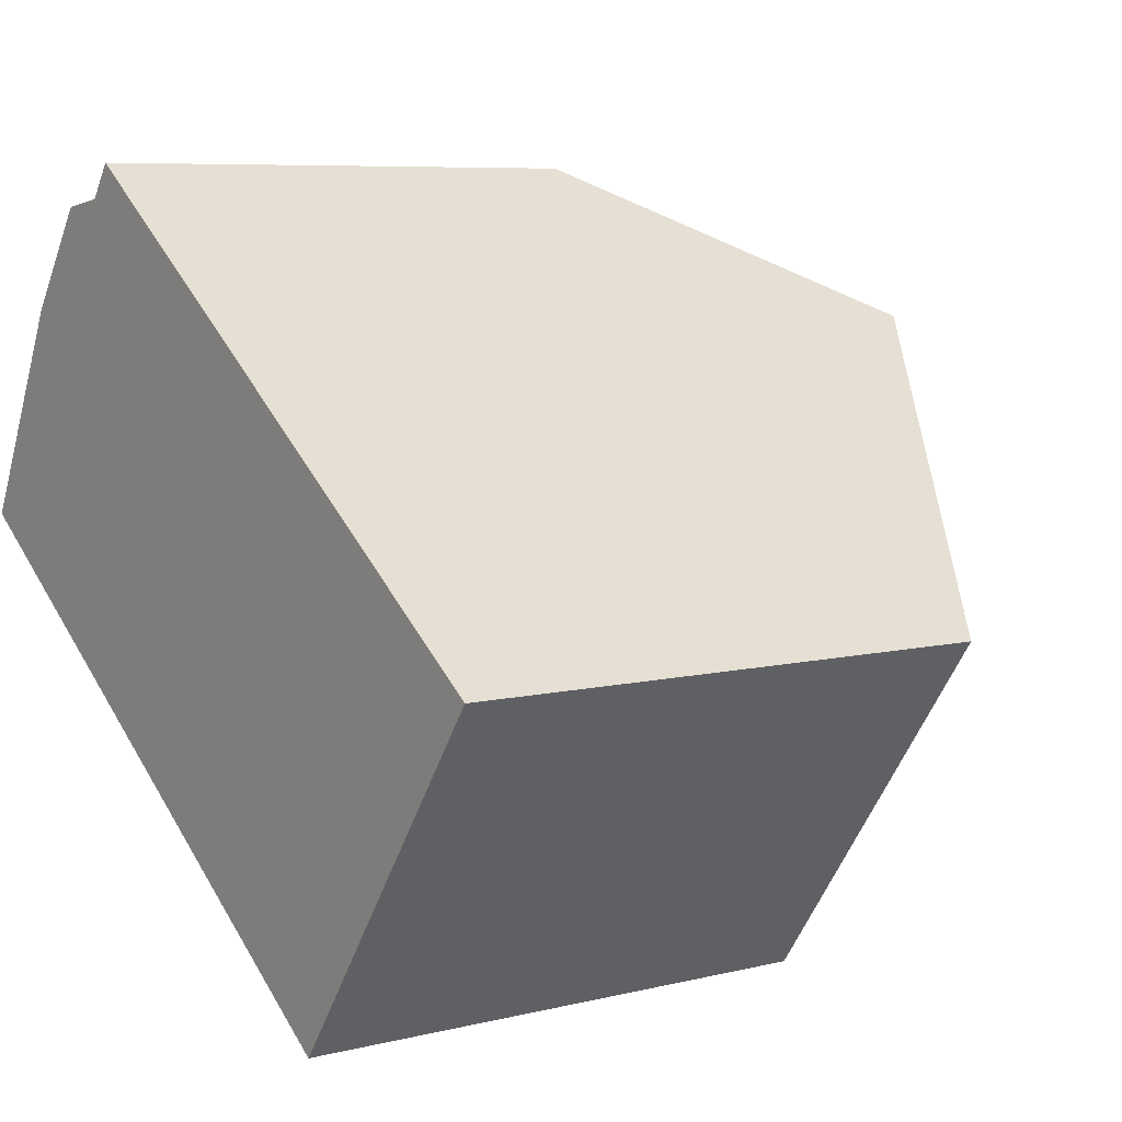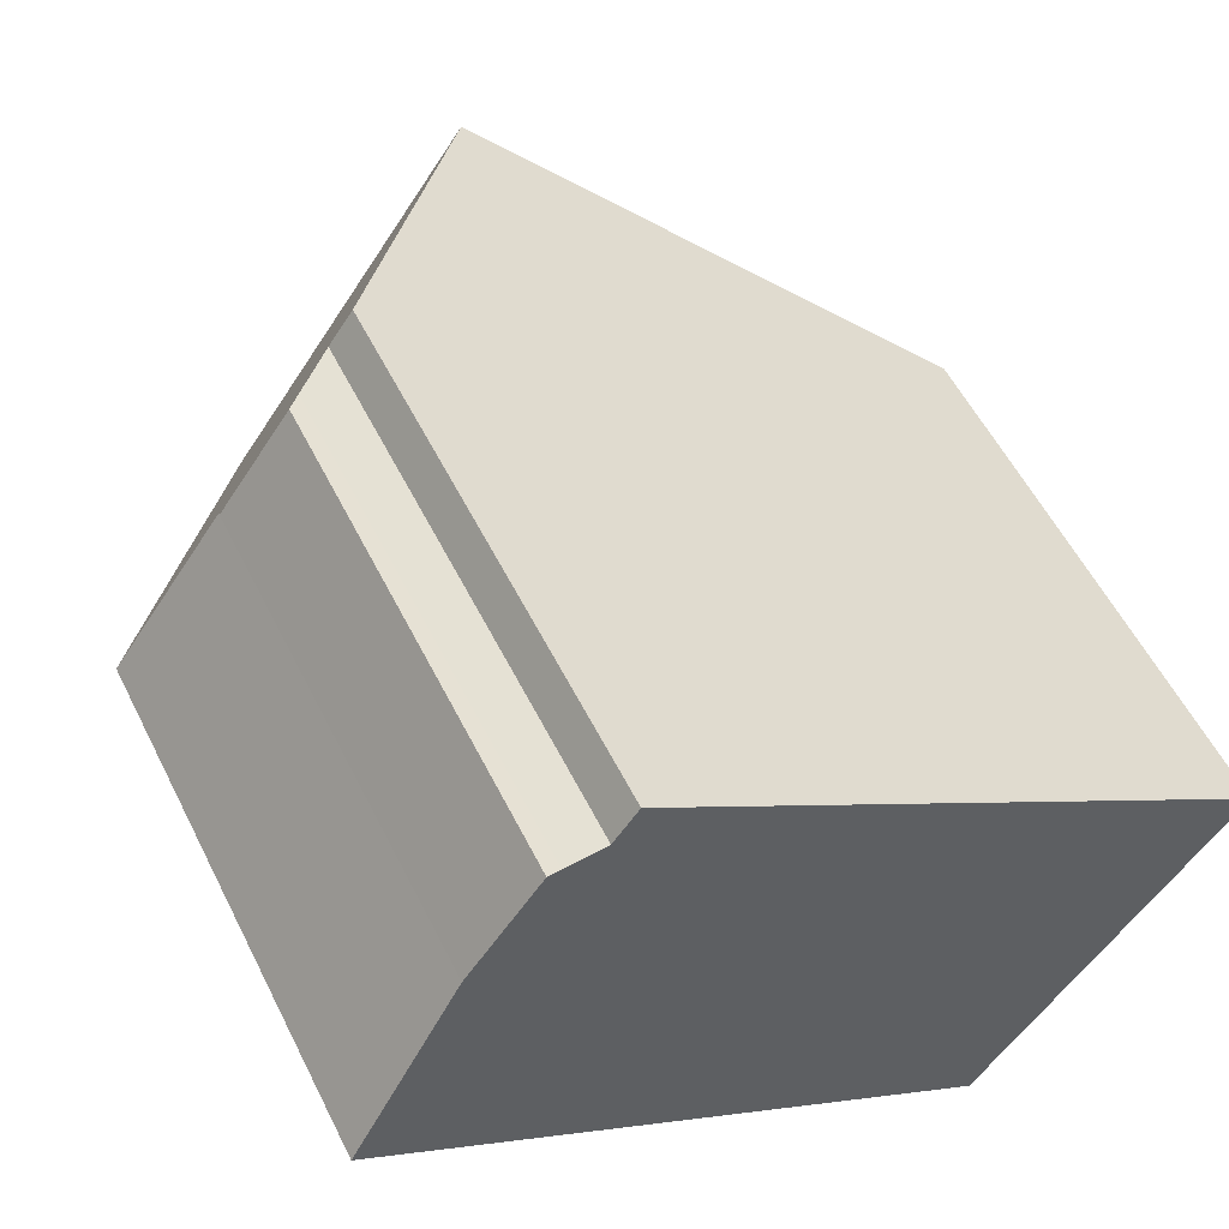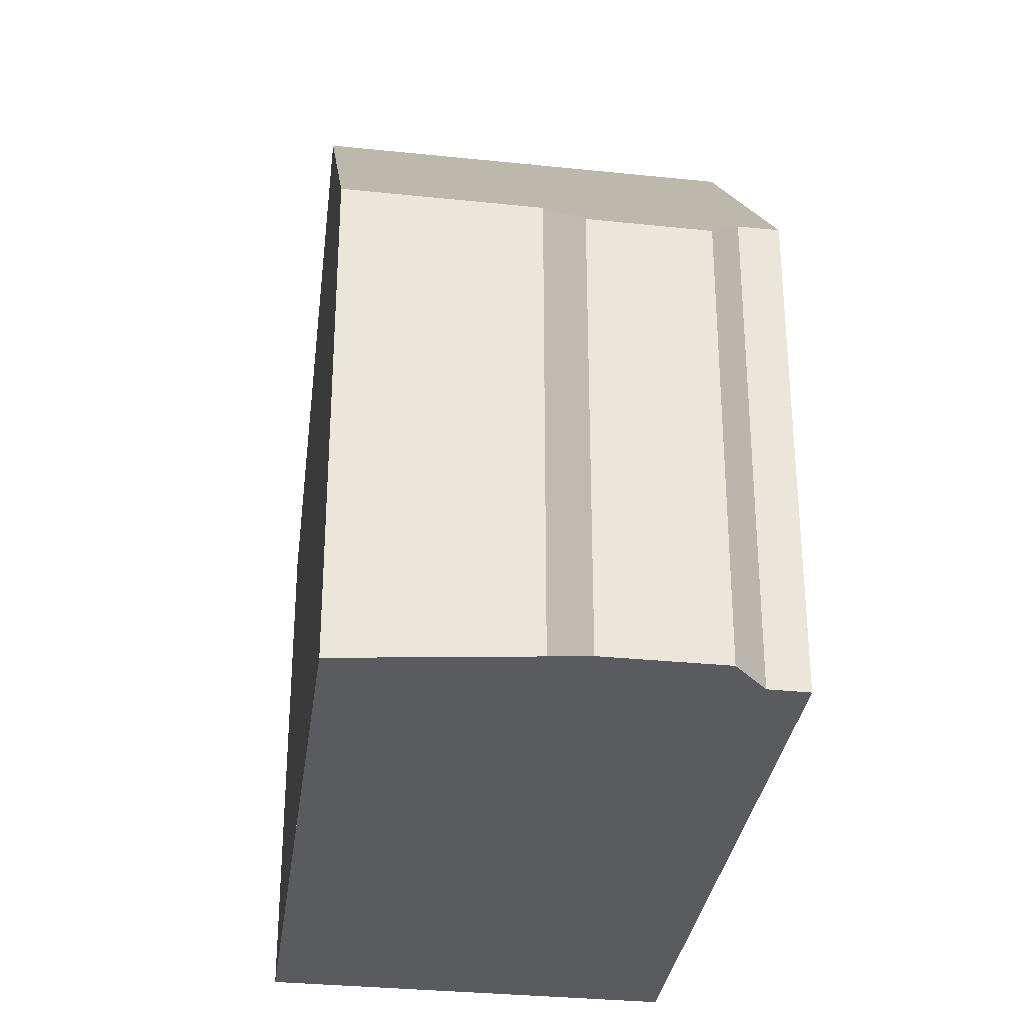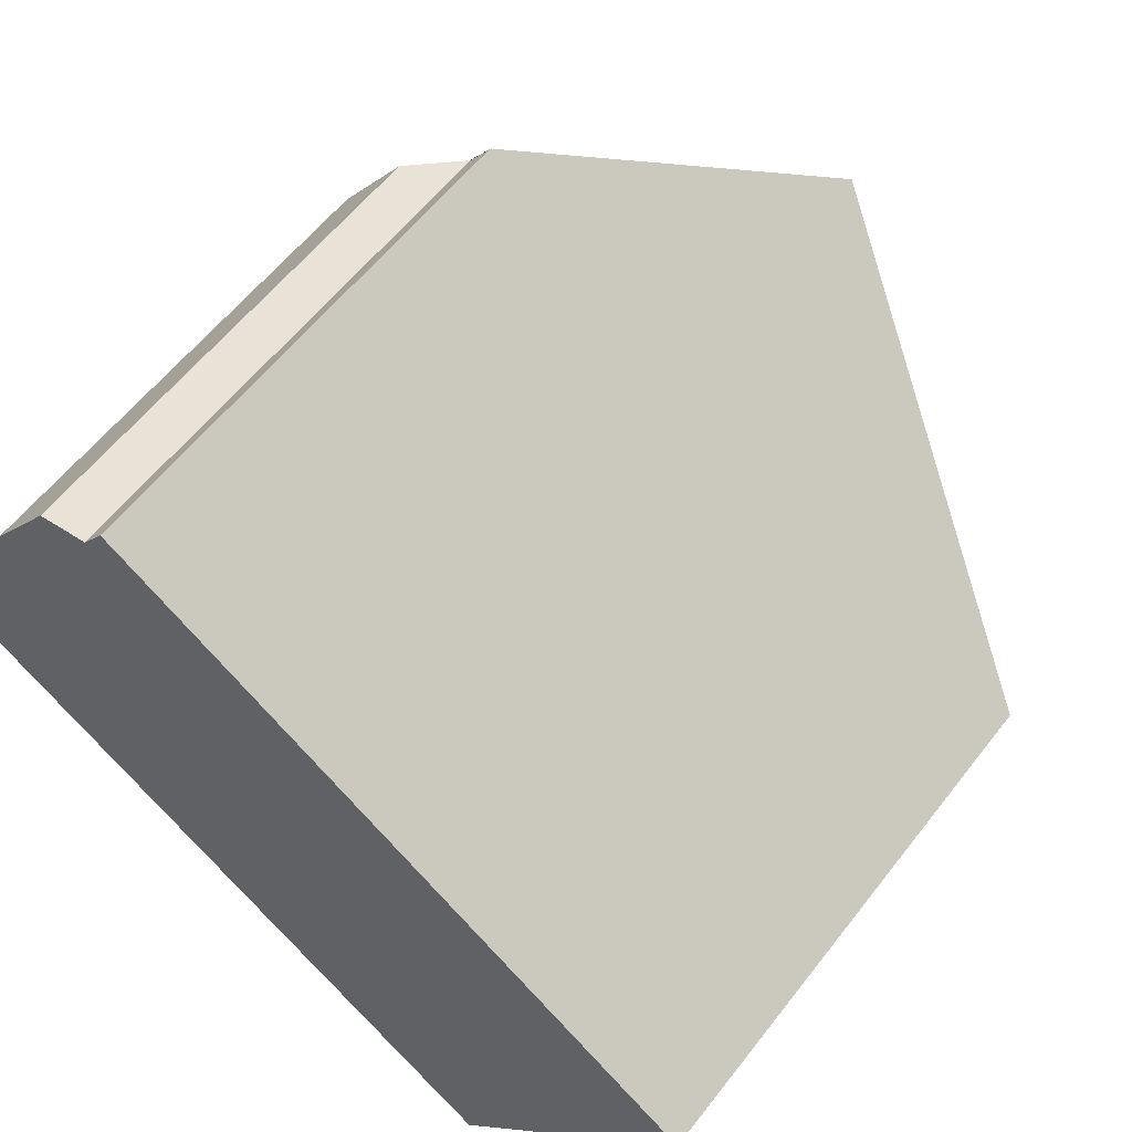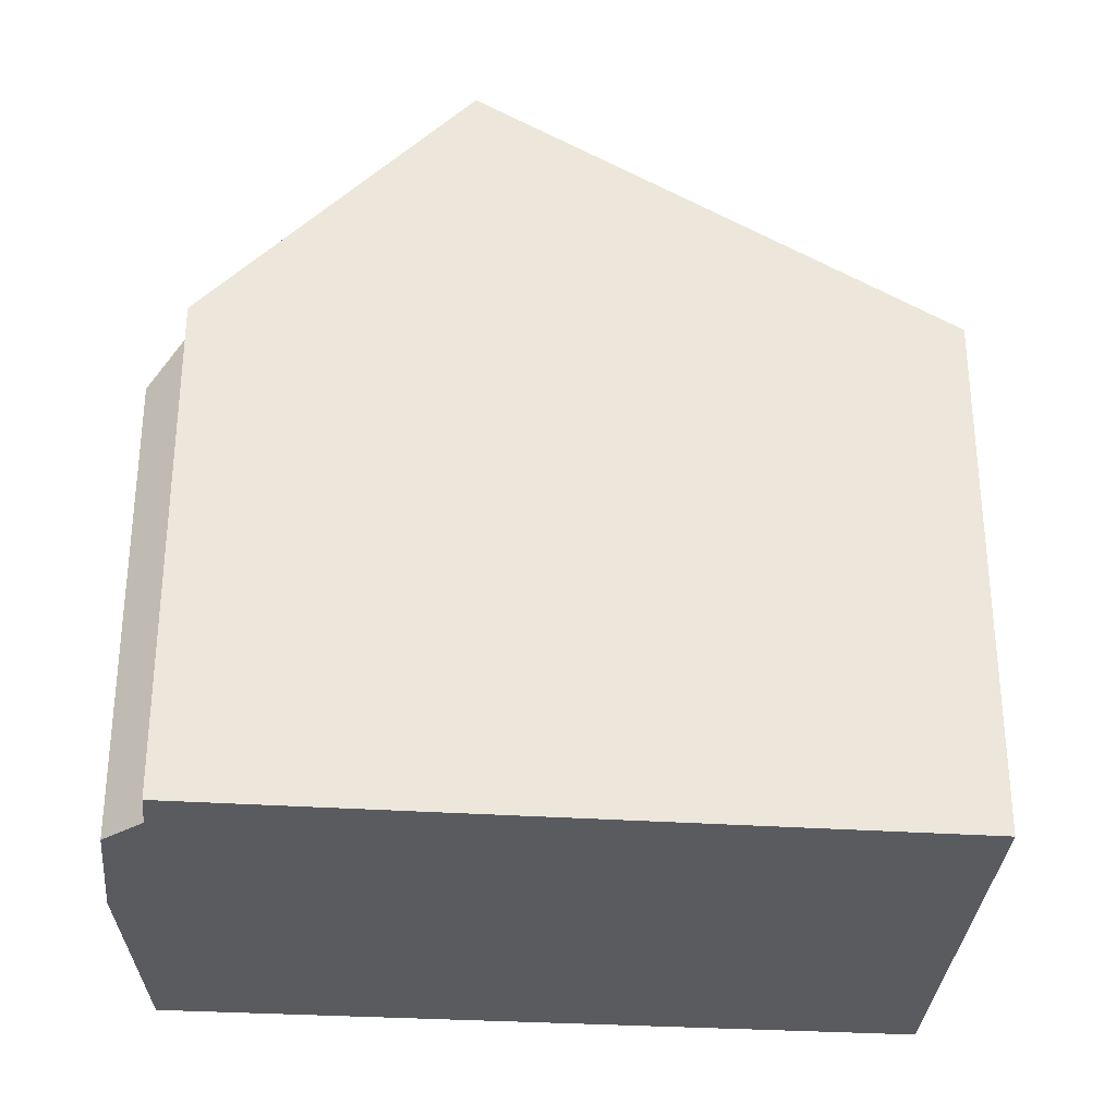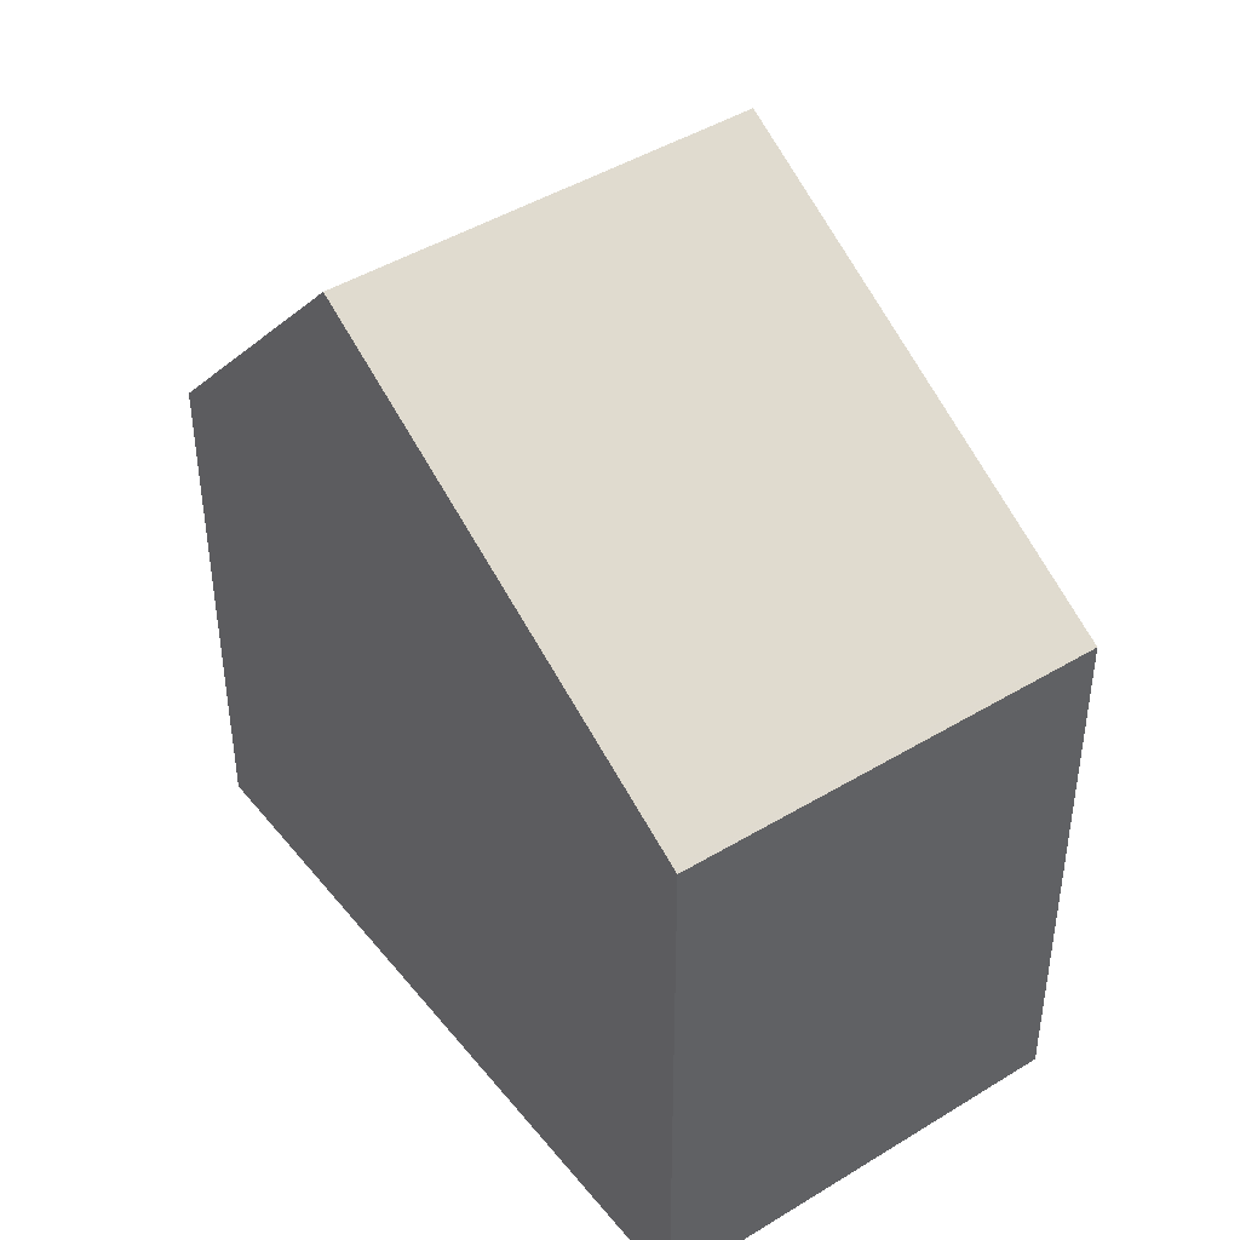
<metadata>
{"format":"obj","ext":"obj","renderer":"f3d","projection":"perspective","resolution":1024,"background":"white","views":[{"elev":7.1,"azim":-125.7,"up":"+Y"},{"elev":55.3,"azim":153.8,"up":"+Y"},{"elev":-32.4,"azim":117.3,"up":"+Z"},{"elev":58.1,"azim":-142.7,"up":"+Y"},{"elev":-32.9,"azim":-149.9,"up":"+Z"},{"elev":43.8,"azim":-90.5,"up":"+Z"}]}
</metadata>
<code>
v -898.5 -1433 7.022
v -901.7 -1428 7.083
v -892 -1425 6.755
v -890.5 -1427 6.759
v -893.8 -1423 6.747
v -893.5 -1423 6.749
v -892.8 -1423 6.229
v -891.9 -1424 6.241
v -896.6 -1425 10.41
v -893.3 -1429 10.38
v -899.4 -1427 8.603
v -896.1 -1431 8.598
v -896.6 -1425 10.41
v -899.4 -1427 8.603
v -901.7 -1428 7.083
v -896.1 -1431 8.598
v -893.3 -1429 10.38
v -898.5 -1433 7.022
v -893.3 -1429 10.38
v -896.6 -1425 10.41
v -895.3 -1424 8.634
v -892 -1428 8.628
v -895.3 -1424 8.633
v -893.8 -1423 6.747
v -896.6 -1425 10.41
v -890.5 -1427 6.759
v -892 -1428 8.628
v -893.3 -1429 10.38
v -893.7 -1426 8.631
v -891.9 -1425 6.385
v -895 -1427 10.4
v -892.2 -1425 6.753
v -893.5 -1423 6.739
v -890.5 -1427 6.77
v -892.7 -1425 7.404
v -894.3 -1423 7.387
v -891 -1428 7.421
v -893 -1423 6.353
v -891.9 -1425 6.357
v -892.2 -1425 6.753
v -892 -1425 6.754
v -893.8 -1423 6.748
v -893.8 -1423 6.748
v -892.2 -1425 6.753
v -895 -1427 10.4
v -897.8 -1429 8.601
v -900.1 -1430 7.053
v -890.5 -1427 6.77
v -894.3 -1423 7.387
v -891 -1428 7.421
v -901.6 -1428 7.125
v -901.6 -1428 7.126
v -898.4 -1433 7.077
v -898.4 -1433 7.077
v -900 -1430 7.101
v -898.5 -1433 7.022
v -898.5 -1433 7.022
v -898.5 -1433 -8.882e-16
v -898.5 -1433 0
v -901.6 -1428 7.126
v -901.7 -1428 7.083
v -901.7 -1428 8.882e-16
v -901.6 -1428 8.882e-16
v -890.5 -1427 6.759
v -892 -1425 6.755
v -892 -1425 0
v -890.5 -1427 8.882e-16
v -890.5 -1427 6.77
v -890.5 -1427 6.759
v -890.5 -1427 8.882e-16
v -890.5 -1427 0
v -893.8 -1423 6.747
v -893.8 -1423 6.747
v -893.8 -1423 0
v -893.8 -1423 0
v -893.5 -1423 6.739
v -893.5 -1423 6.749
v -893.5 -1423 8.882e-16
v -893.5 -1423 8.882e-16
v -891.9 -1424 6.241
v -892.8 -1423 6.229
v -892.8 -1423 0
v -891.9 -1424 -8.882e-16
v -891.9 -1425 6.357
v -891.9 -1424 6.241
v -891.9 -1424 -8.882e-16
v -891.9 -1425 0
v -896.1 -1431 8.598
v -893.3 -1429 10.38
v -893.3 -1429 0
v -896.1 -1431 0
v -896.6 -1425 10.41
v -899.4 -1427 8.603
v -899.4 -1427 0
v -896.6 -1425 0
v -898.4 -1433 7.077
v -896.1 -1431 8.598
v -896.1 -1431 0
v -898.4 -1433 0
v -901.7 -1428 7.083
v -901.7 -1428 7.083
v -901.7 -1428 -8.882e-16
v -901.7 -1428 8.882e-16
v -900.1 -1430 7.053
v -898.5 -1433 7.022
v -898.5 -1433 0
v -900.1 -1430 0
v -895.3 -1424 8.634
v -896.6 -1425 10.41
v -896.6 -1425 0
v -895.3 -1424 0
v -894.3 -1423 7.387
v -895.3 -1424 8.634
v -895.3 -1424 0
v -894.3 -1423 -8.882e-16
v -893.3 -1429 10.38
v -892 -1428 8.628
v -892 -1428 0
v -893.3 -1429 0
v -893.5 -1423 6.749
v -893.8 -1423 6.747
v -893.8 -1423 0
v -893.5 -1423 8.882e-16
v -890.5 -1427 6.759
v -890.5 -1427 6.759
v -890.5 -1427 8.882e-16
v -890.5 -1427 8.882e-16
v -892 -1425 6.754
v -891.9 -1425 6.385
v -891.9 -1425 -8.882e-16
v -892 -1425 8.882e-16
v -893 -1423 6.353
v -893.5 -1423 6.739
v -893.5 -1423 8.882e-16
v -893 -1423 -8.882e-16
v -892.8 -1423 6.229
v -893 -1423 6.353
v -893 -1423 -8.882e-16
v -892.8 -1423 0
v -891.9 -1425 6.385
v -891.9 -1425 6.357
v -891.9 -1425 0
v -891.9 -1425 -8.882e-16
v -892 -1425 6.755
v -892 -1425 6.754
v -892 -1425 8.882e-16
v -892 -1425 0
v -893.8 -1423 6.747
v -893.8 -1423 6.748
v -893.8 -1423 8.882e-16
v -893.8 -1423 0
v -901.7 -1428 7.083
v -900.1 -1430 7.053
v -900.1 -1430 0
v -901.7 -1428 -8.882e-16
v -891 -1428 7.421
v -890.5 -1427 6.77
v -890.5 -1427 0
v -891 -1428 -8.882e-16
v -893.8 -1423 6.748
v -894.3 -1423 7.387
v -894.3 -1423 -8.882e-16
v -893.8 -1423 8.882e-16
v -892 -1428 8.628
v -891 -1428 7.421
v -891 -1428 -8.882e-16
v -892 -1428 0
v -899.4 -1427 8.603
v -901.6 -1428 7.126
v -901.6 -1428 8.882e-16
v -899.4 -1427 0
v -898.5 -1433 7.022
v -898.4 -1433 7.077
v -898.4 -1433 0
v -898.5 -1433 -8.882e-16
v -892 -1425 0
v -890.5 -1427 0
v -898.5 -1433 0
v -901.7 -1428 0
v -893.8 -1423 0
v -893.5 -1423 0
v -892.8 -1423 0
v -891.9 -1424 0
f 52 11 14 51
f 29 27 28 31
f 14 11 9 13
f 17 10 12 16
f 54 16 12 53
f 46 14 13 45
f 51 14 46 55
f 41 3 26 34 40
f 49 42 43 36
f 25 20 21 23
f 34 26 4 48
f 27 22 19 28
f 39 30 32 33 38
f 31 25 23 29
f 44 35 36 43
f 40 34 37 35 44
f 35 29 23 36
f 37 27 29 35
f 38 7 8 39
f 40 32 30 41
f 42 5 24 43
f 43 24 6 33 32 44
f 44 32 40
f 45 17 16 46
f 55 46 16 54
f 37 34 48 50
f 36 23 21 49
f 50 22 27 37
f 51 15 2 52
f 53 1 18 54
f 55 47 15 51
f 54 18 47 55
f 57 58 59 56
f 61 62 63 60
f 65 66 67 64
f 69 70 71 68
f 73 74 75 72
f 77 78 79 76
f 81 82 83 80
f 85 86 87 84
f 89 90 91 88
f 93 94 95 92
f 97 98 99 96
f 101 102 103 100
f 105 106 107 104
f 109 110 111 108
f 113 114 115 112
f 117 118 119 116
f 121 122 123 120
f 125 126 127 124
f 129 130 131 128
f 133 134 135 132
f 137 138 139 136
f 141 142 143 140
f 145 146 147 144
f 149 150 151 148
f 153 154 155 152
f 157 158 159 156
f 161 162 163 160
f 165 166 167 164
f 169 170 171 168
f 173 174 175 172
f 177 178 179 180 181 182 183 176

</code>
